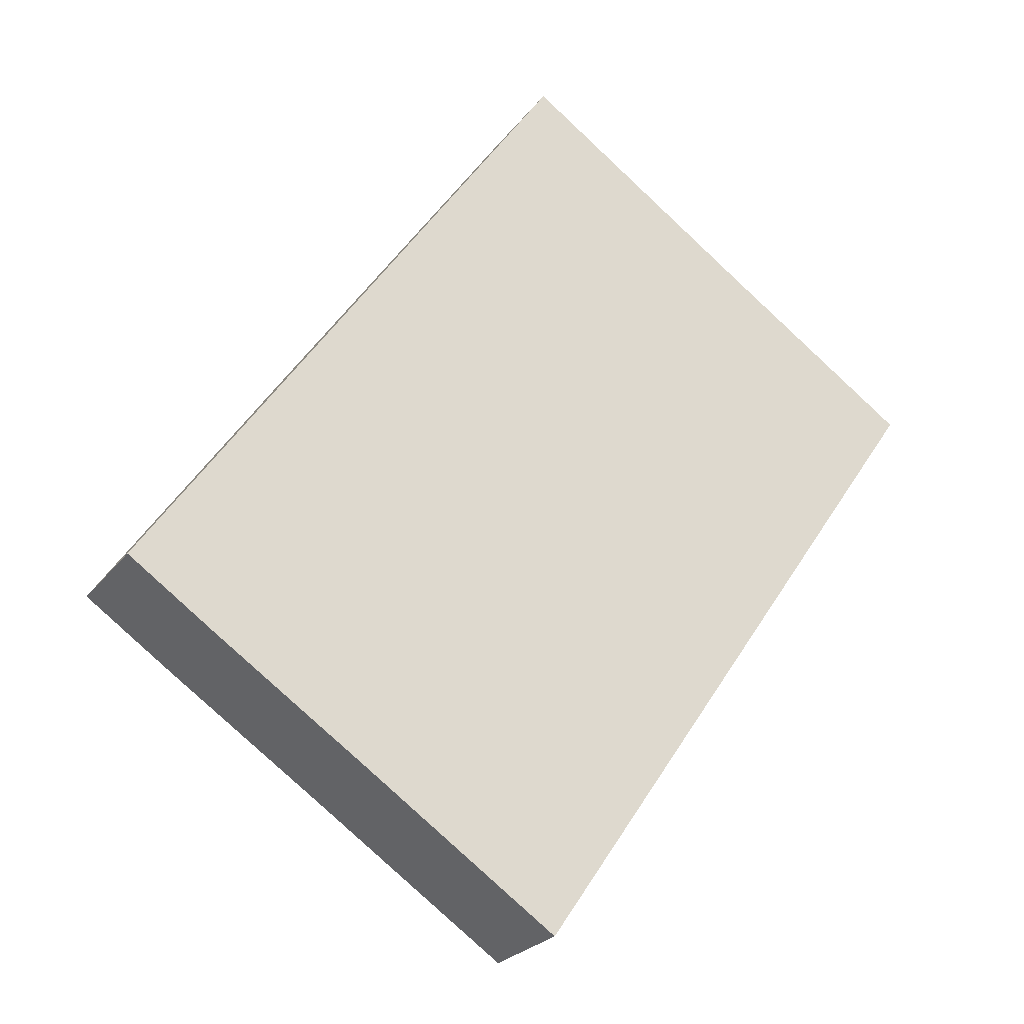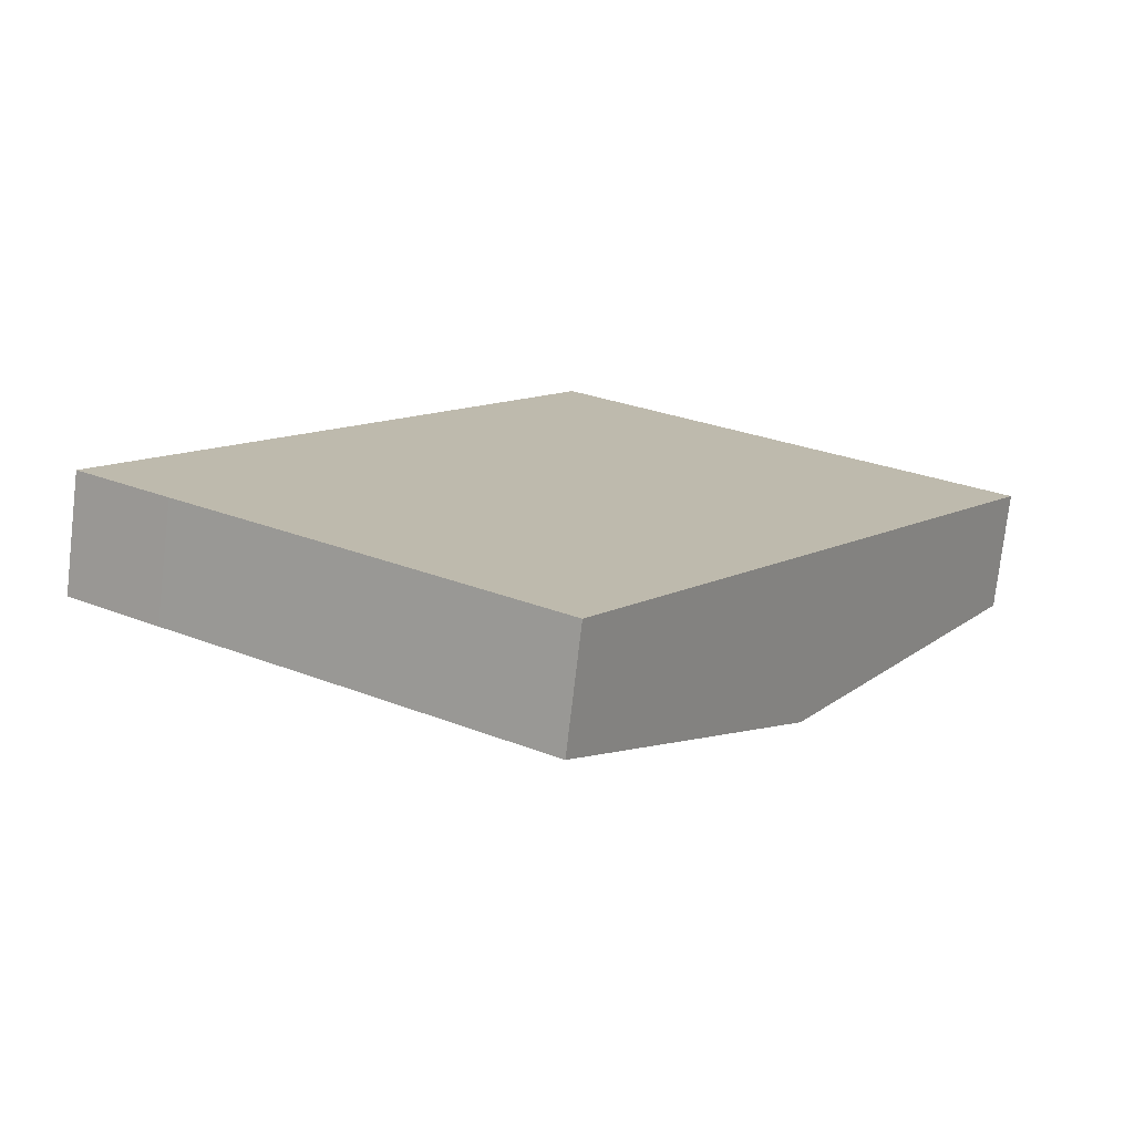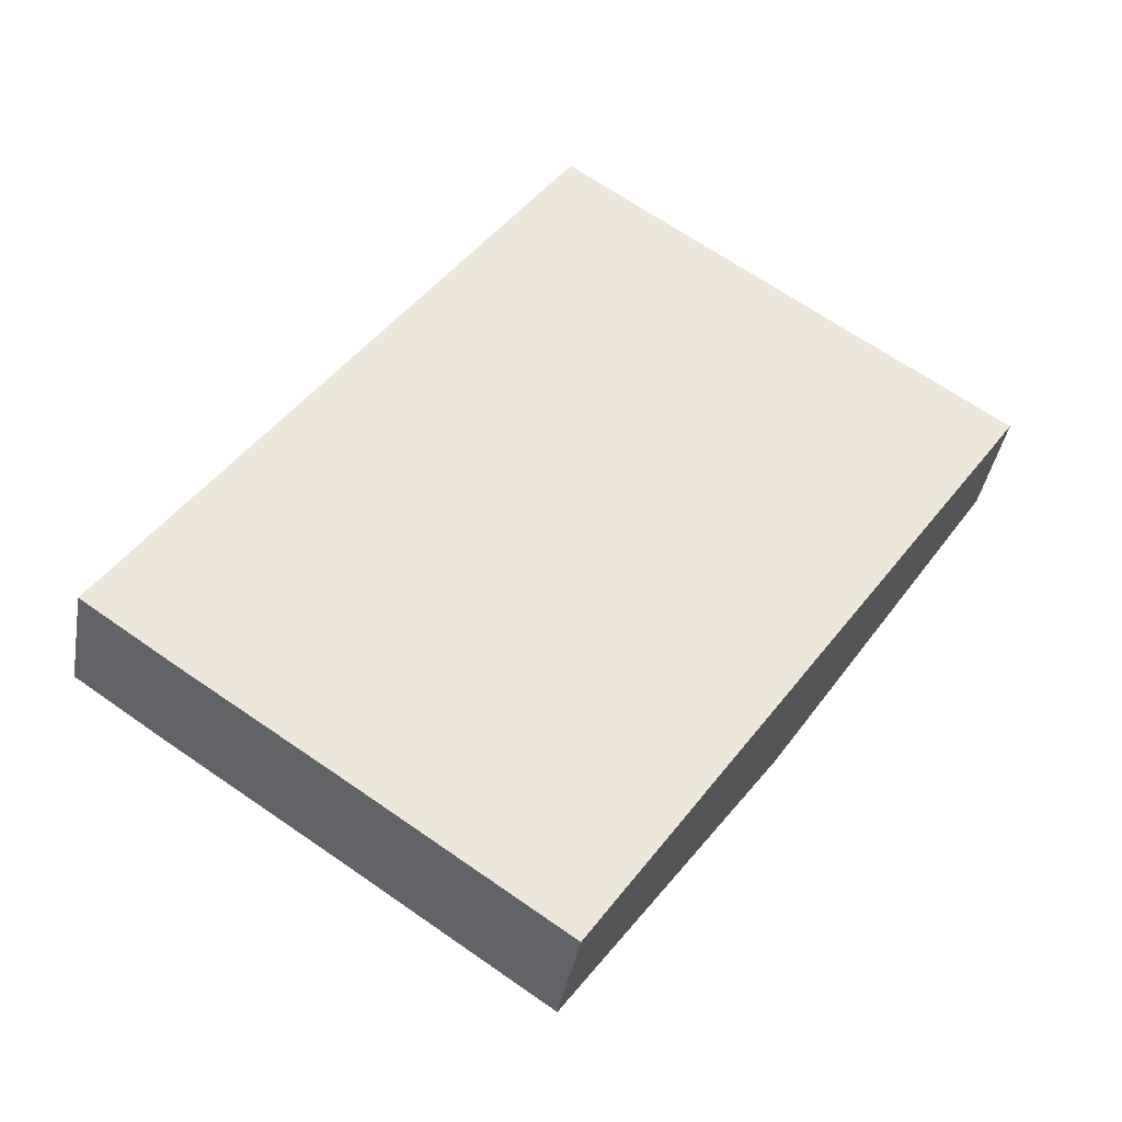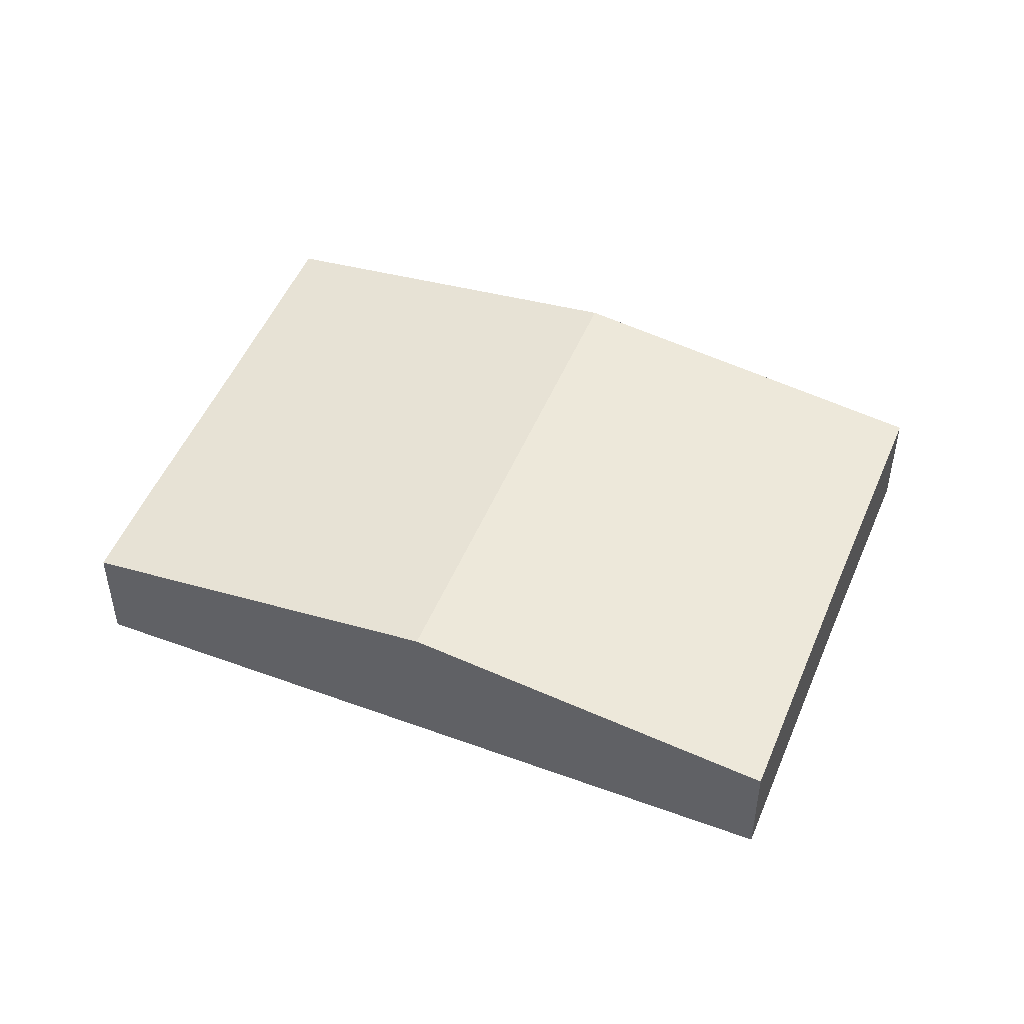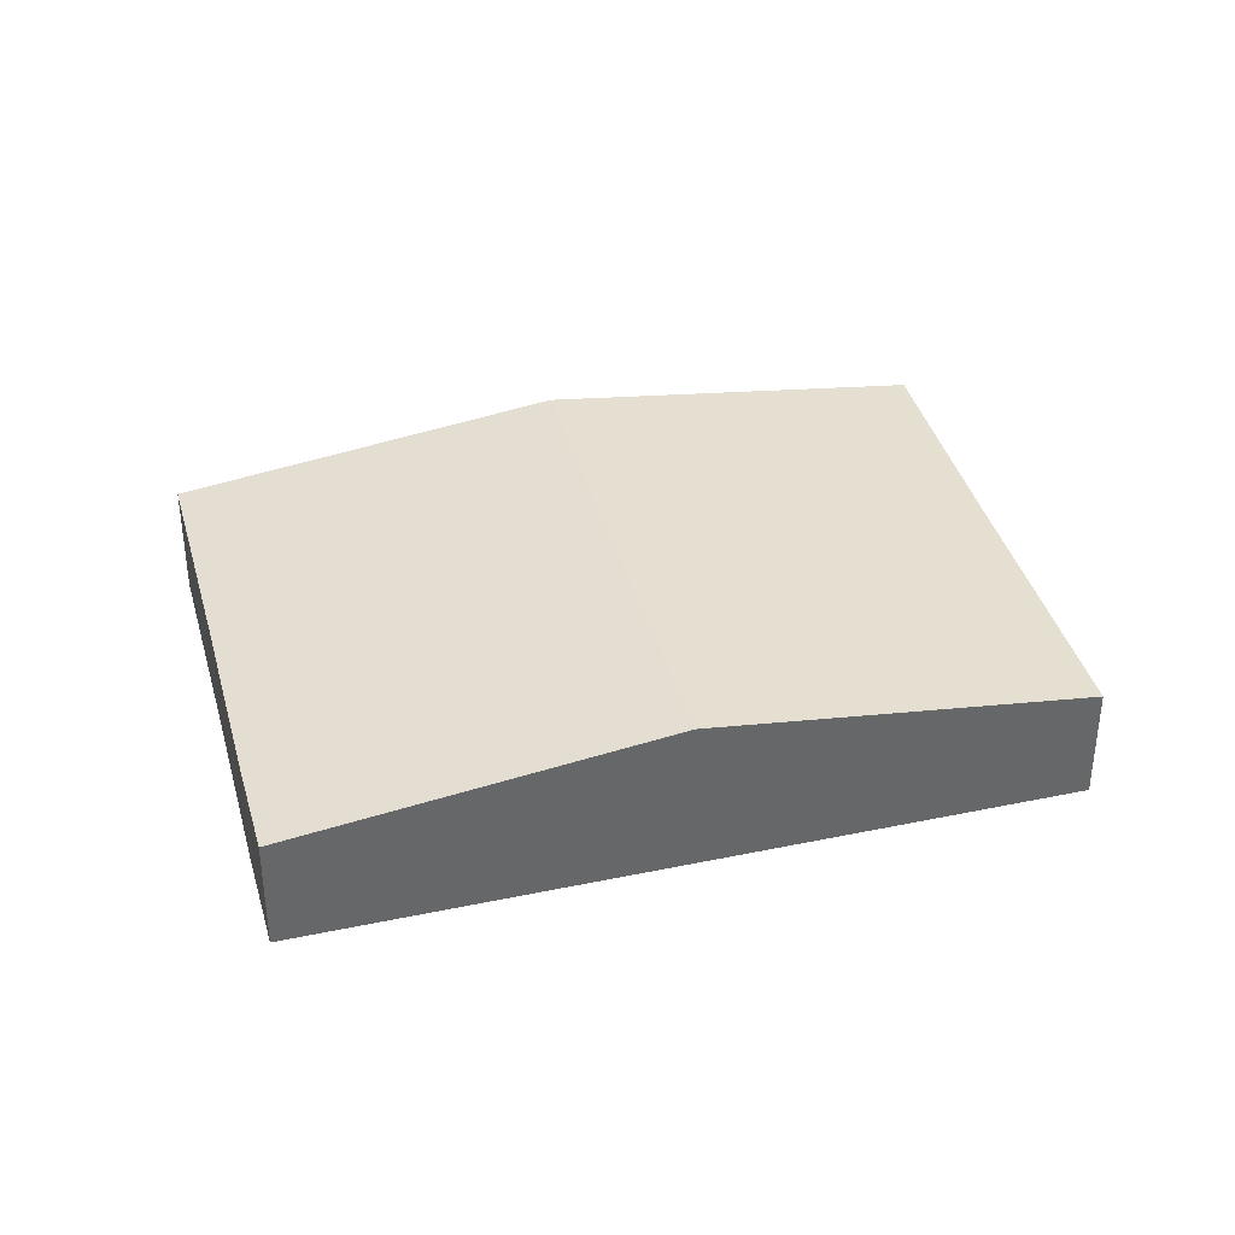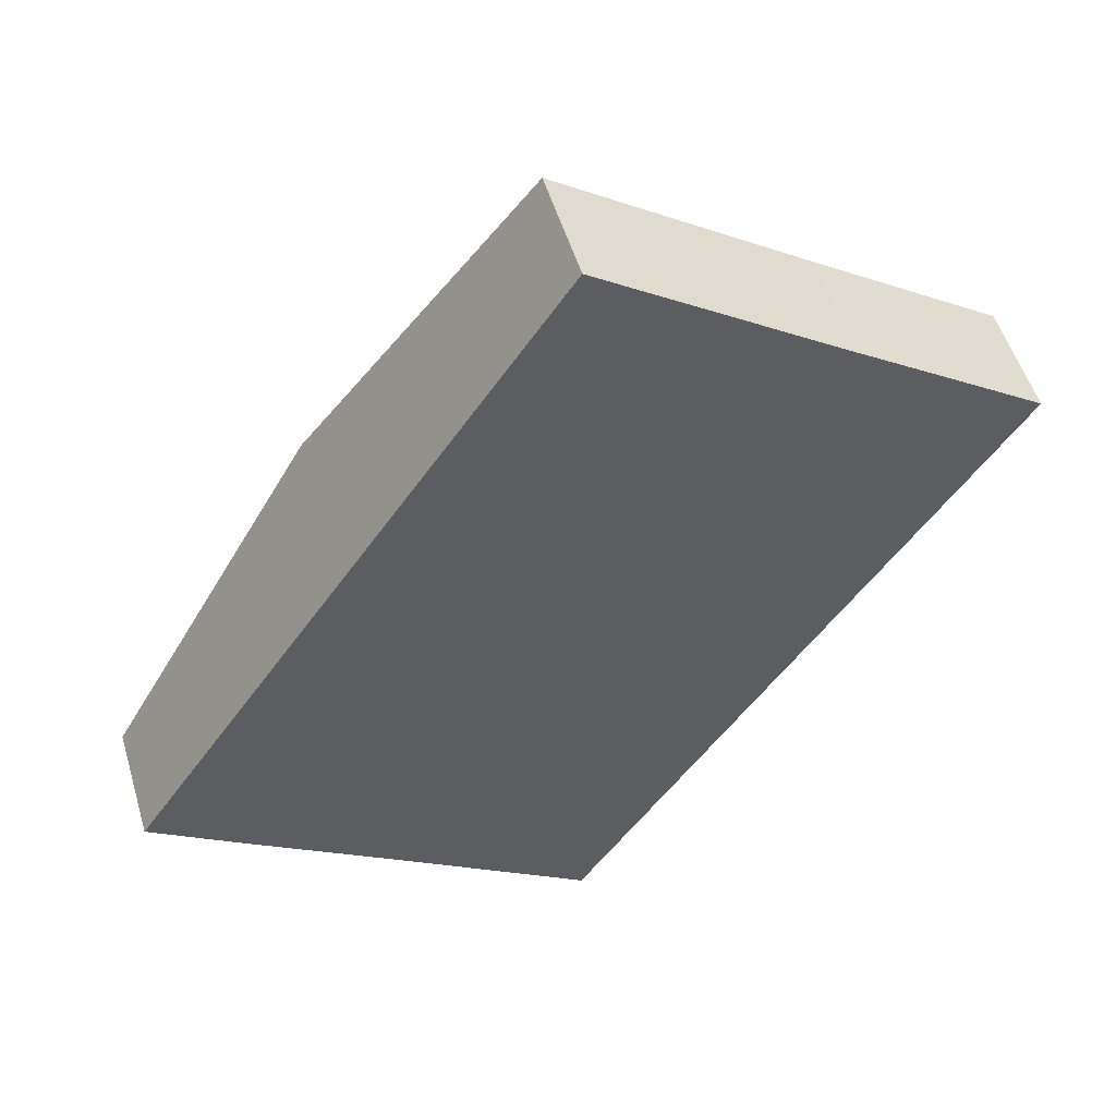
<metadata>
{"format":"obj","ext":"obj","renderer":"f3d","projection":"perspective","resolution":1024,"background":"white","views":[{"elev":-24.8,"azim":-27.9,"up":"+Z"},{"elev":-75.6,"azim":-6.6,"up":"+Z"},{"elev":-39.7,"azim":-9.8,"up":"+Z"},{"elev":50.0,"azim":-33.7,"up":"+Y"},{"elev":38.3,"azim":-70.7,"up":"+Y"},{"elev":52.1,"azim":-16.5,"up":"+Z"}]}
</metadata>
<code>
v  39.85 9.745 1.168
v  41.32 6.915 28.37
v  53.04 6.907 20.51
v  31.75 6.911 34.91
v  13.13 9.745 19.28
v  26.3 6.907 38.63
v  25.99 6.974 38.17
v  26.68 6.909 -18.16
v  14.99 6.914 -10.19
v  5.421 6.91 -3.743
v  0 6.917 4.235e-16
v  26.68 1.112e-15 -18.16
v  14.99 6.24e-16 -10.19
v  5.421 2.292e-16 -3.743
v  0 0 0
v  13.13 -1.181e-15 19.28
v  25.99 -2.338e-15 38.17
v  26.3 -2.365e-15 38.63
v  31.75 -2.137e-15 34.91
v  41.32 -1.737e-15 28.37
v  53.04 -1.256e-15 20.51
v  39.85 -7.152e-17 1.168
g defaultobject
f 1 2 3
f 2 1 4
f 4 1 5
f 4 5 6
f 6 5 7
f 8 5 1
f 5 8 9
f 5 9 10
f 5 10 11
f 12 9 8
f 9 12 13
f 9 13 10
f 10 13 14
f 10 14 11
f 11 14 15
f 15 5 11
f 5 15 16
f 5 16 7
f 7 16 17
f 7 17 6
f 6 17 18
f 18 4 6
f 4 18 19
f 4 19 2
f 2 19 20
f 2 20 3
f 3 20 21
f 1 12 8
f 12 1 22
f 22 1 3
f 22 3 21
f 17 19 18
f 19 17 16
f 19 16 20
f 20 16 21
f 21 16 22
f 22 16 15
f 22 15 13
f 22 13 12
f 13 15 14

</code>
